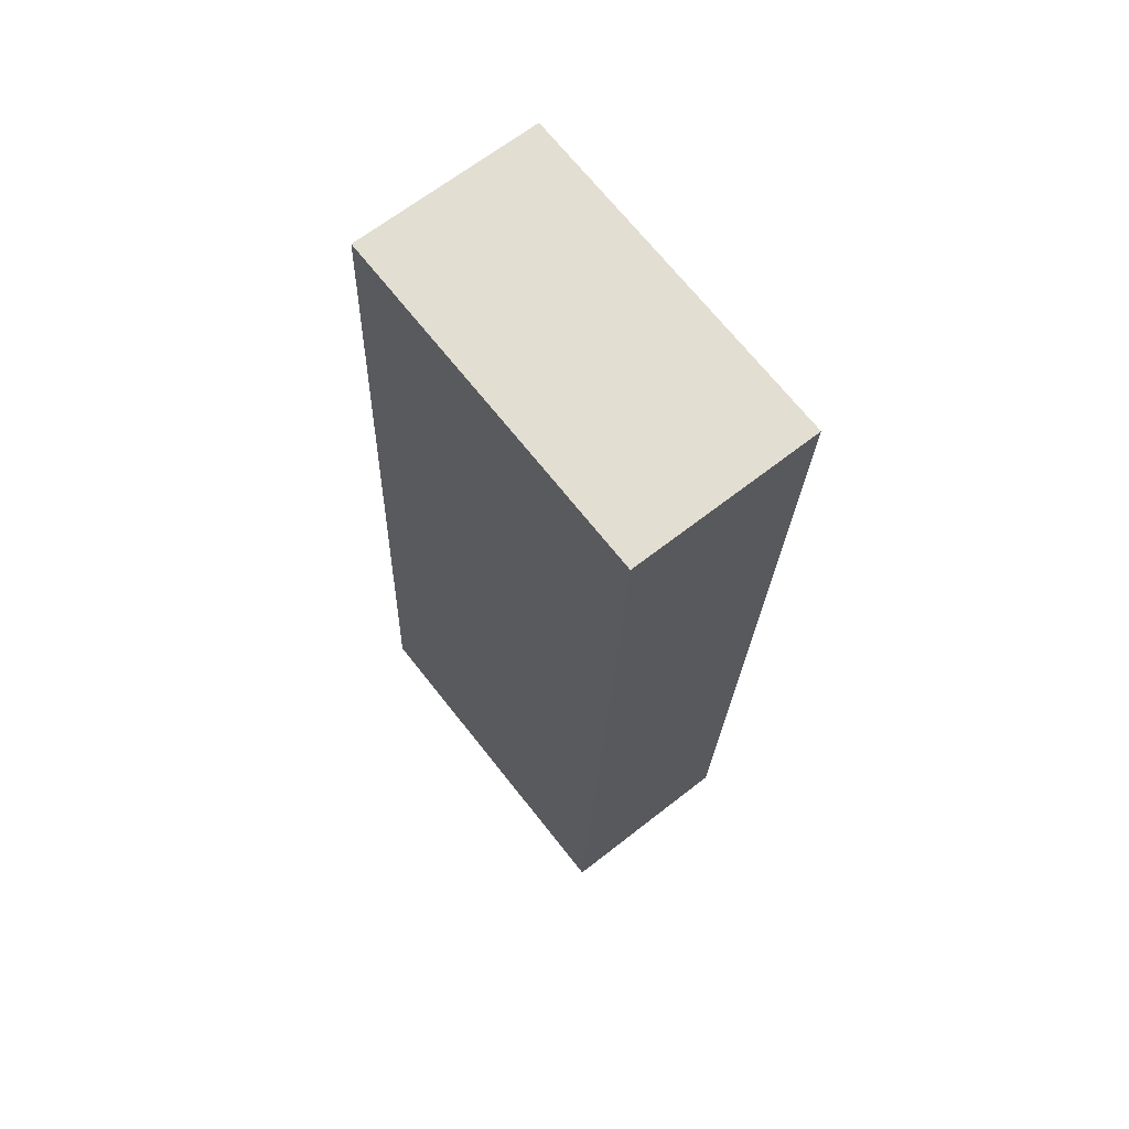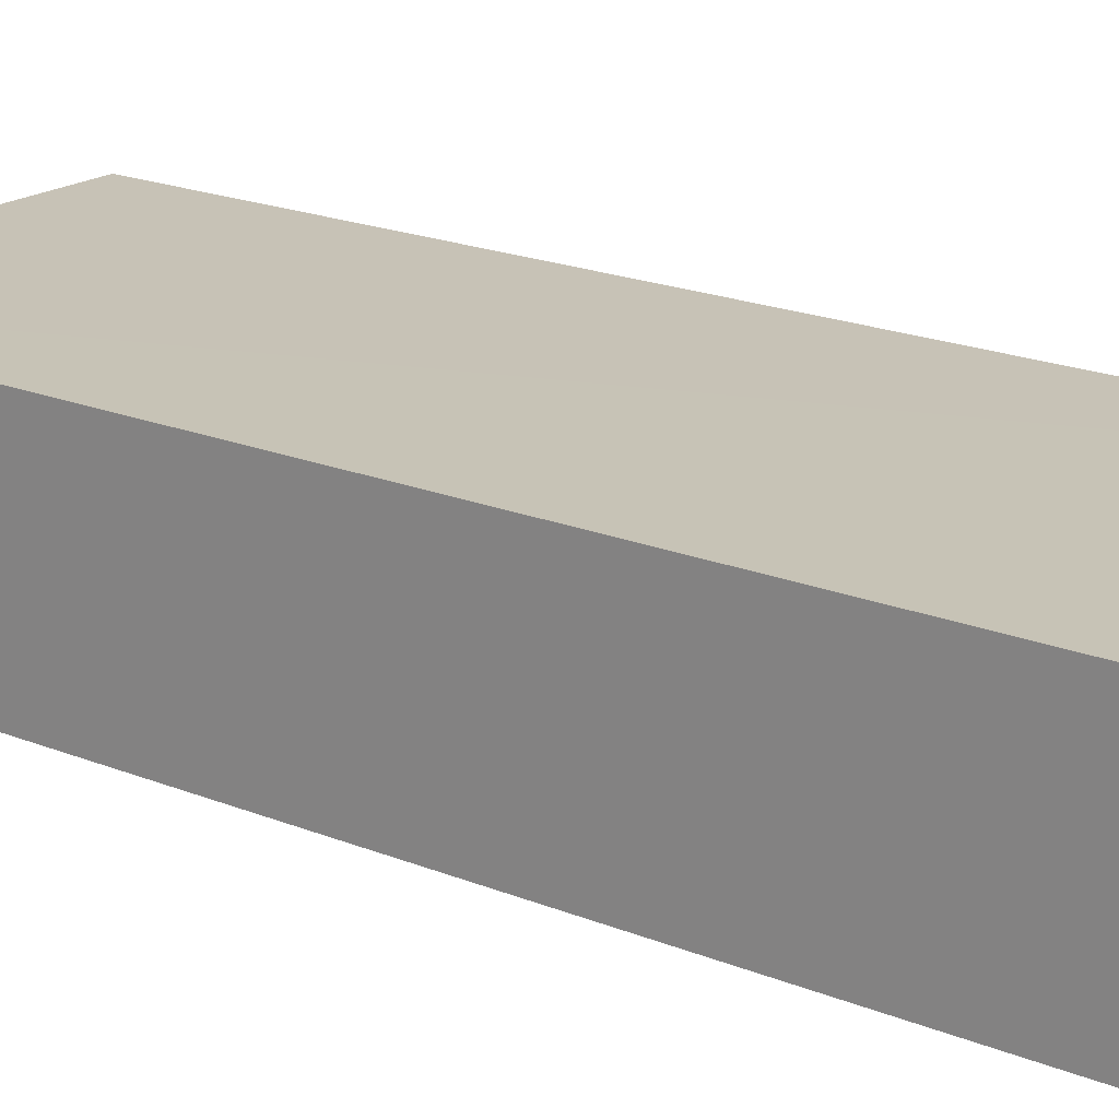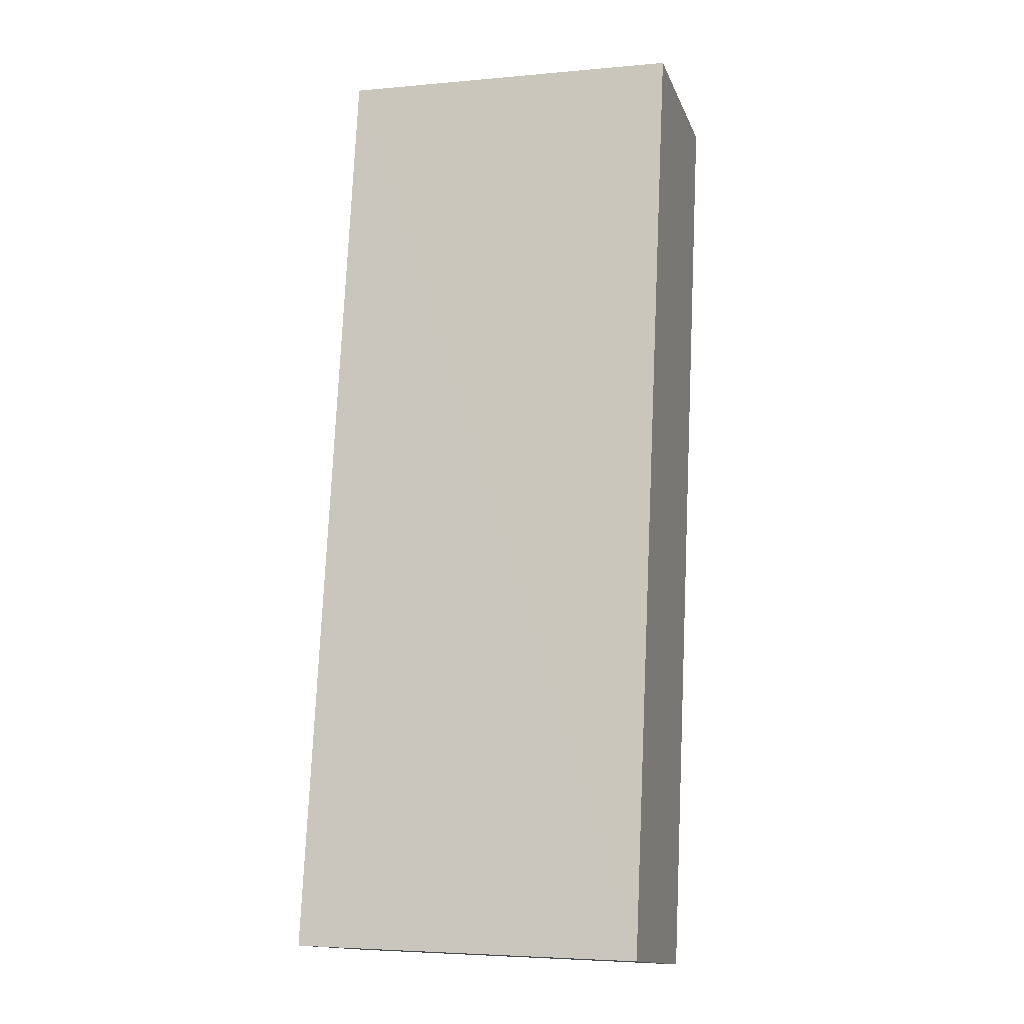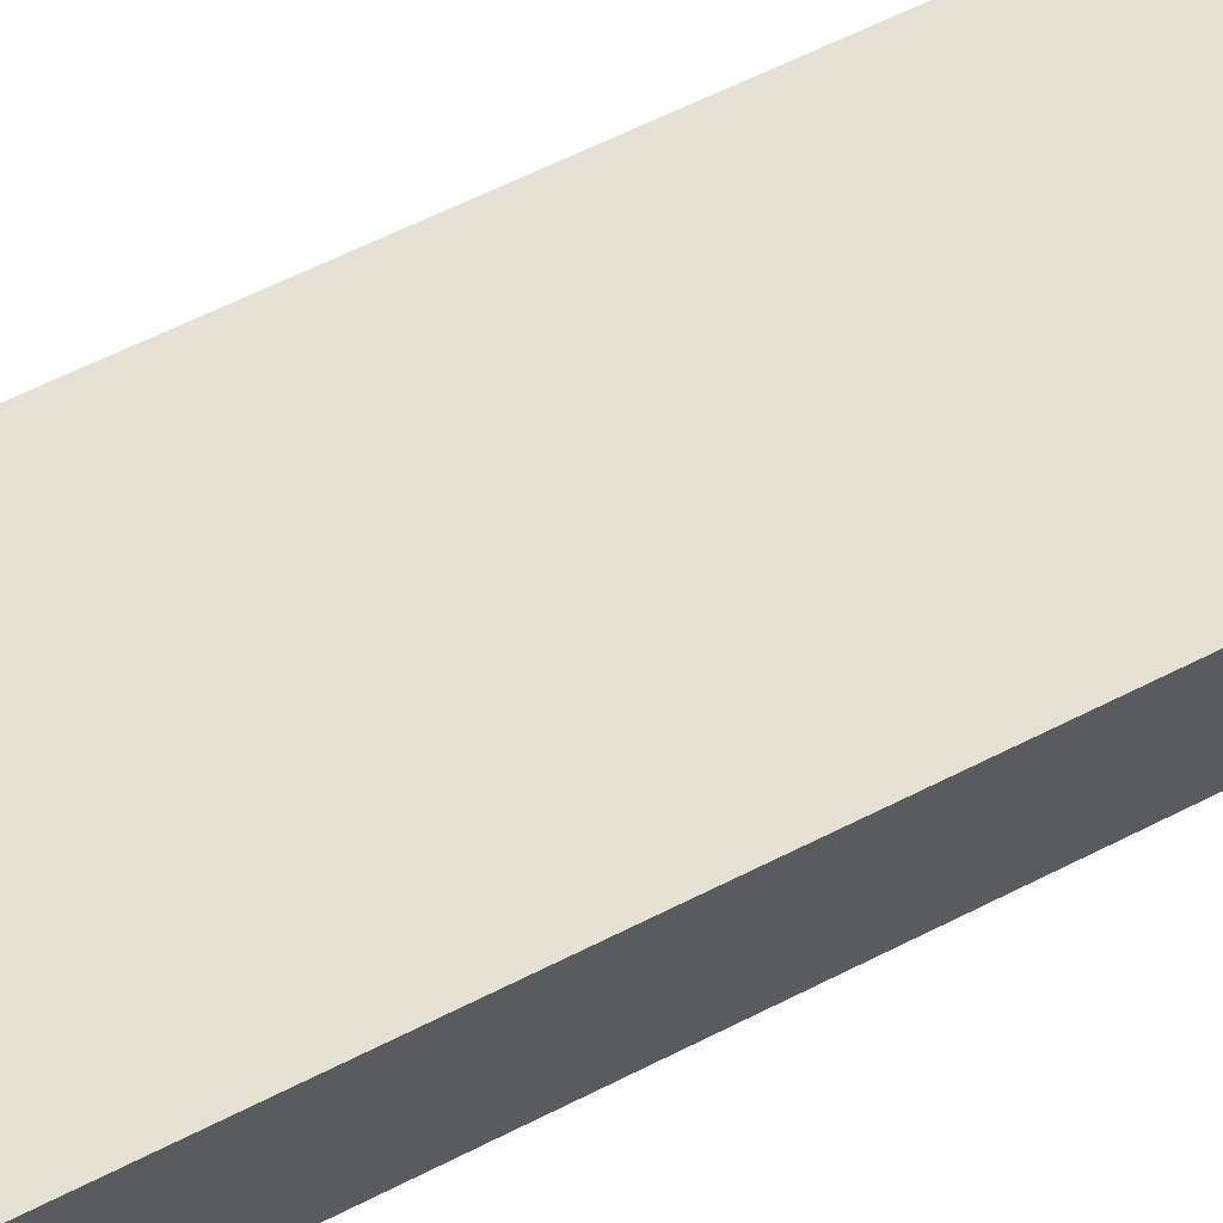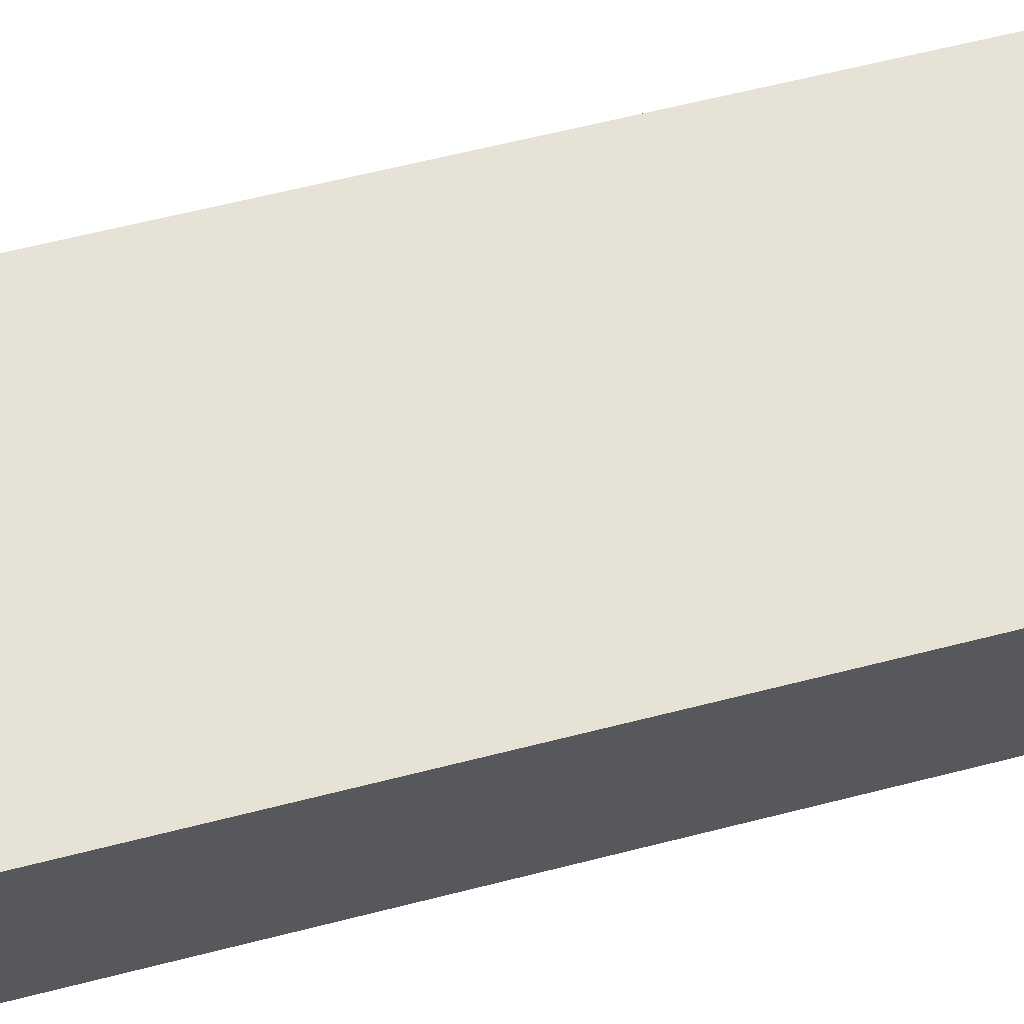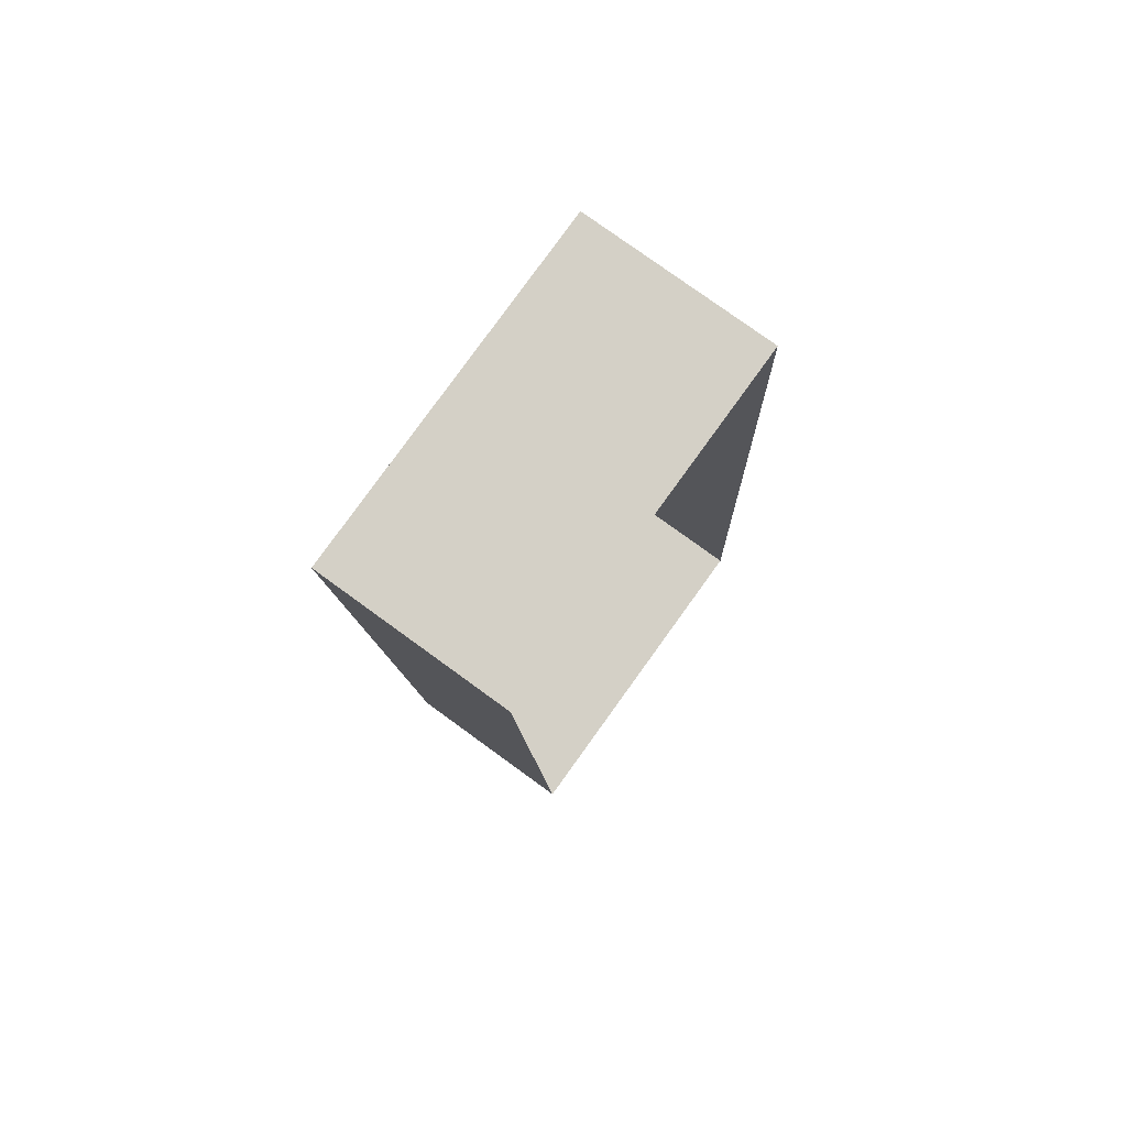
<metadata>
{"format":"obj","ext":"obj","renderer":"f3d","projection":"perspective","resolution":1024,"background":"white","views":[{"elev":65.7,"azim":51.6,"up":"+Y"},{"elev":19.3,"azim":-55.1,"up":"+Z"},{"elev":-14.5,"azim":16.0,"up":"+Y"},{"elev":64.9,"azim":-119.4,"up":"+Z"},{"elev":63.6,"azim":-107.2,"up":"+Z"},{"elev":77.7,"azim":126.0,"up":"+Y"}]}
</metadata>
<code>
v -3.718e+05 -1.052e+05 26.8
v -3.718e+05 -1.052e+05 26.8
v -3.718e+05 -1.052e+05 26.8
v -3.718e+05 -1.052e+05 26.8
v -3.718e+05 -1.052e+05 30.68
v -3.718e+05 -1.052e+05 30.68
v -3.718e+05 -1.052e+05 30.68
v -3.718e+05 -1.052e+05 30.68
f 1 2 3
f 4 1 3
f 5 6 7
f 8 5 7
f 6 1 4
f 6 5 1
f 7 4 3
f 7 6 4
f 5 2 1
f 5 8 2
f 7 3 2
f 8 7 2

</code>
